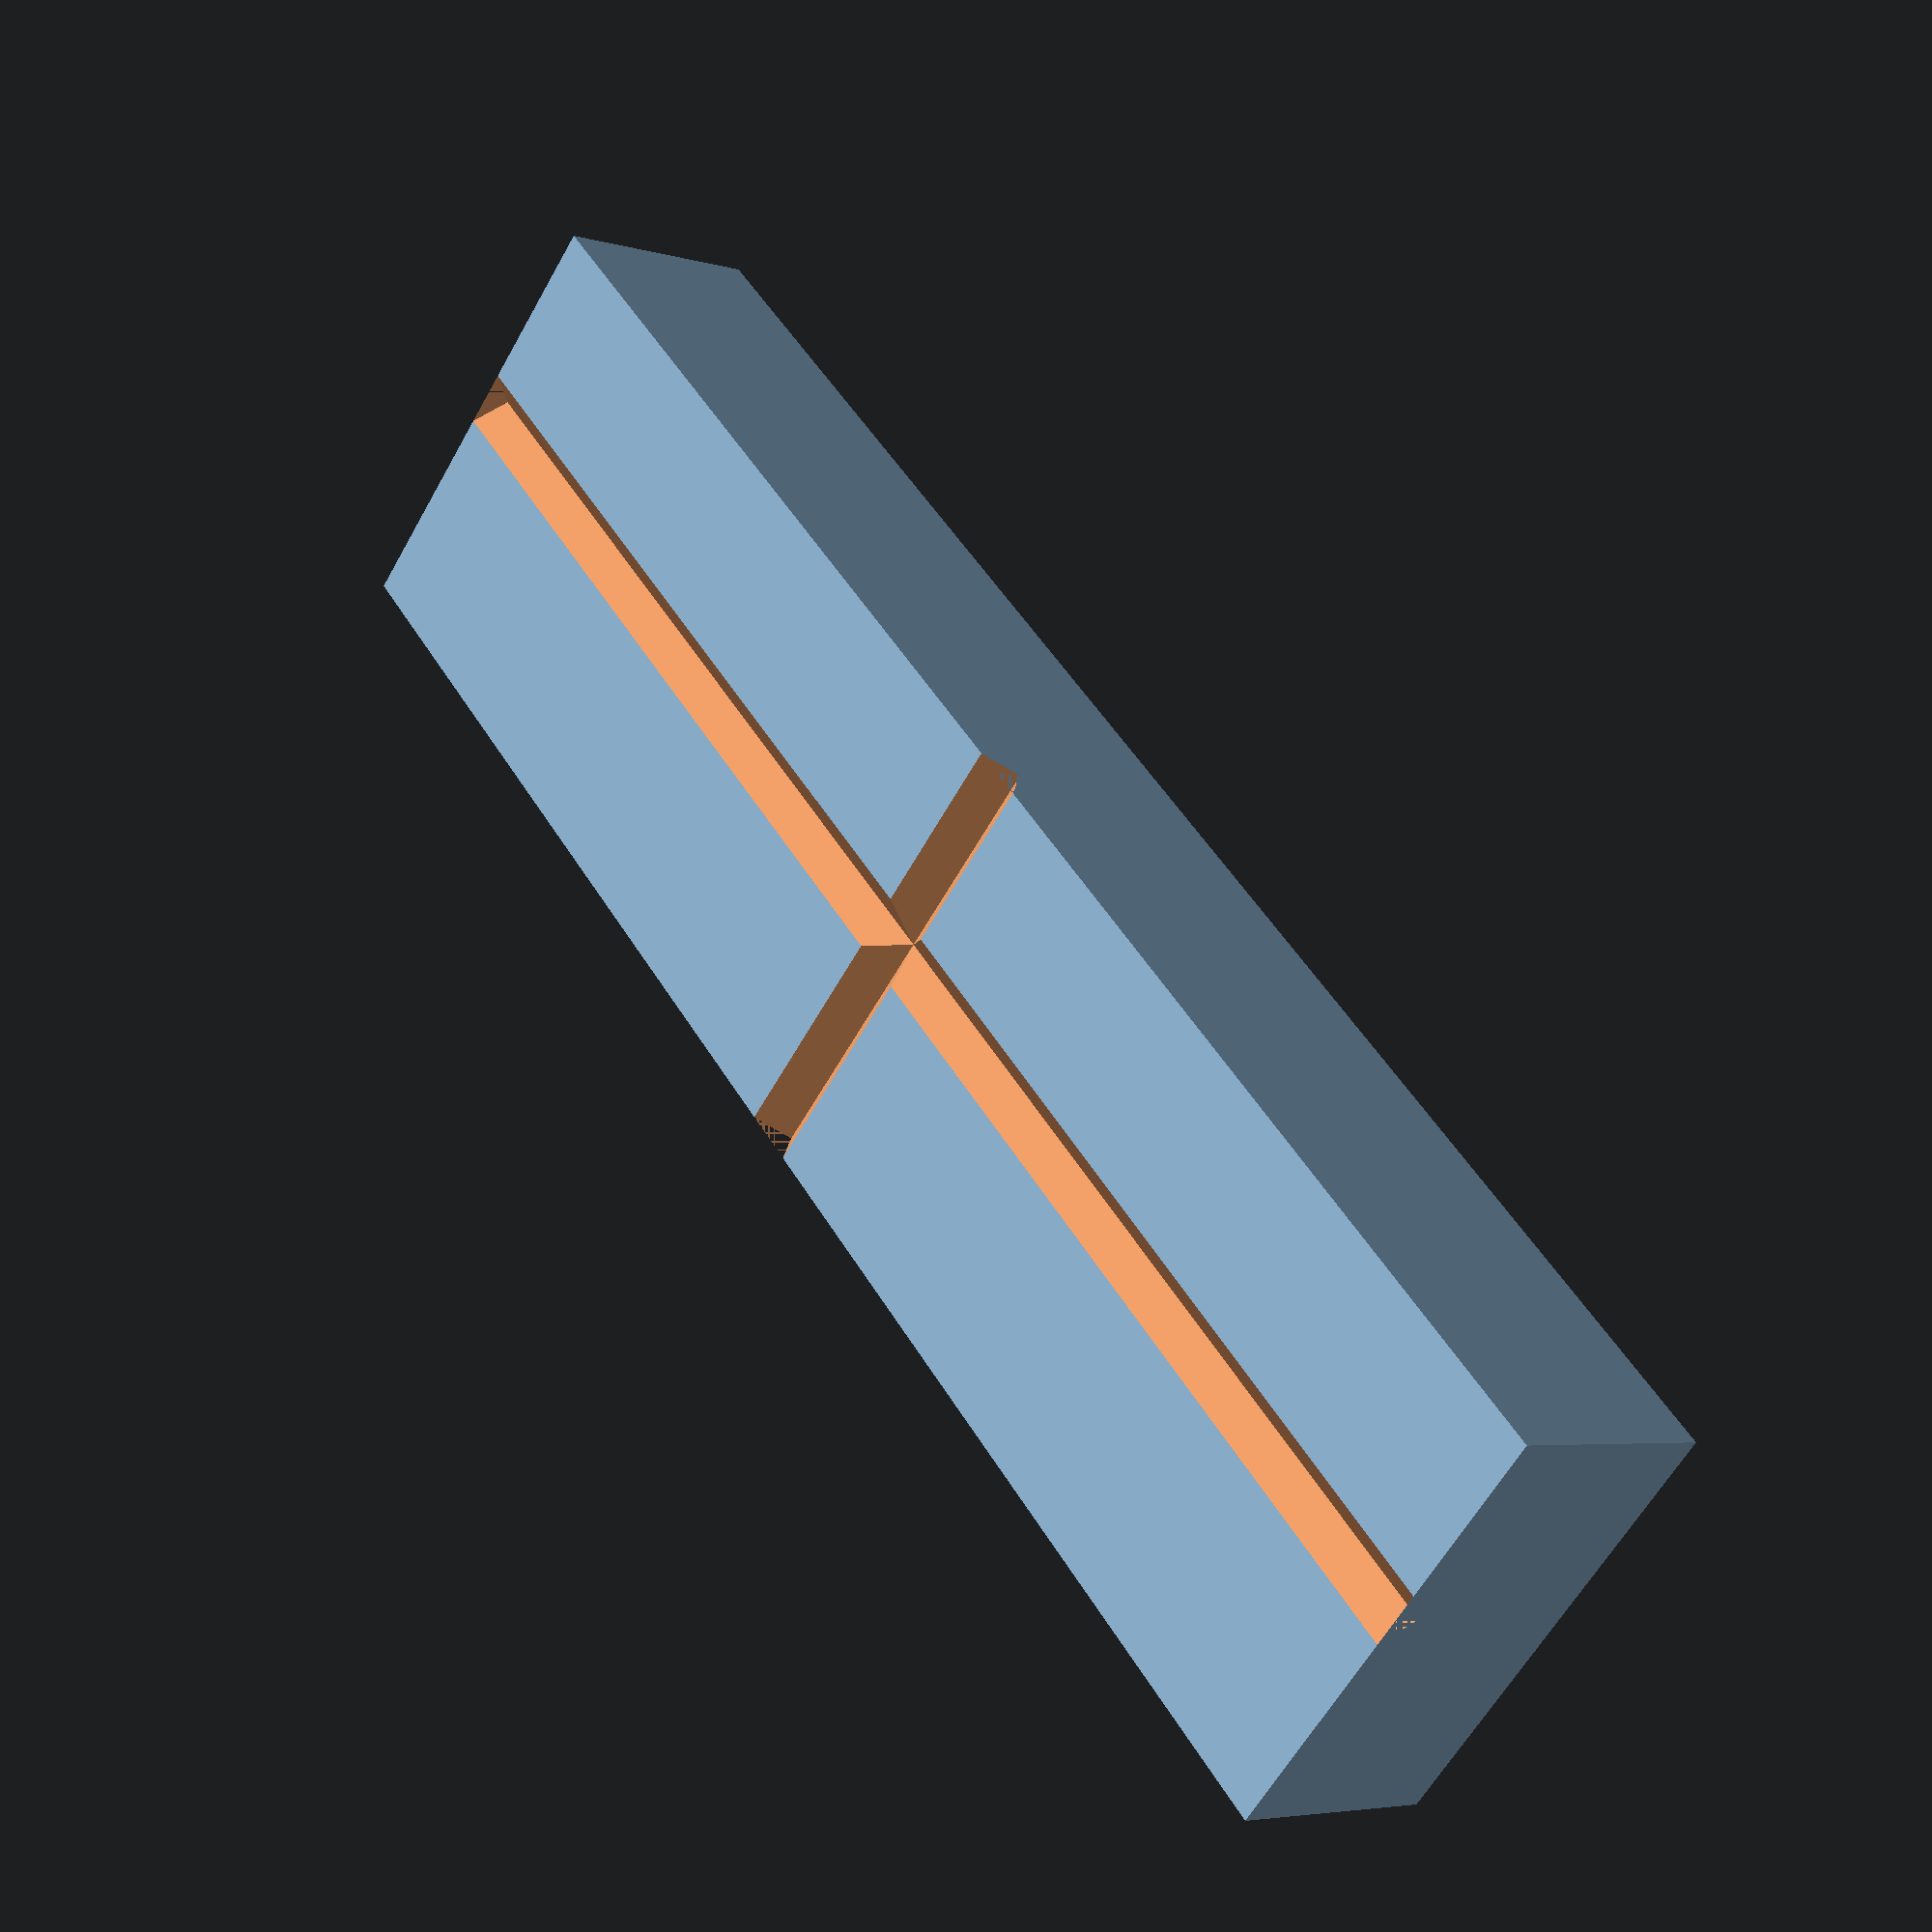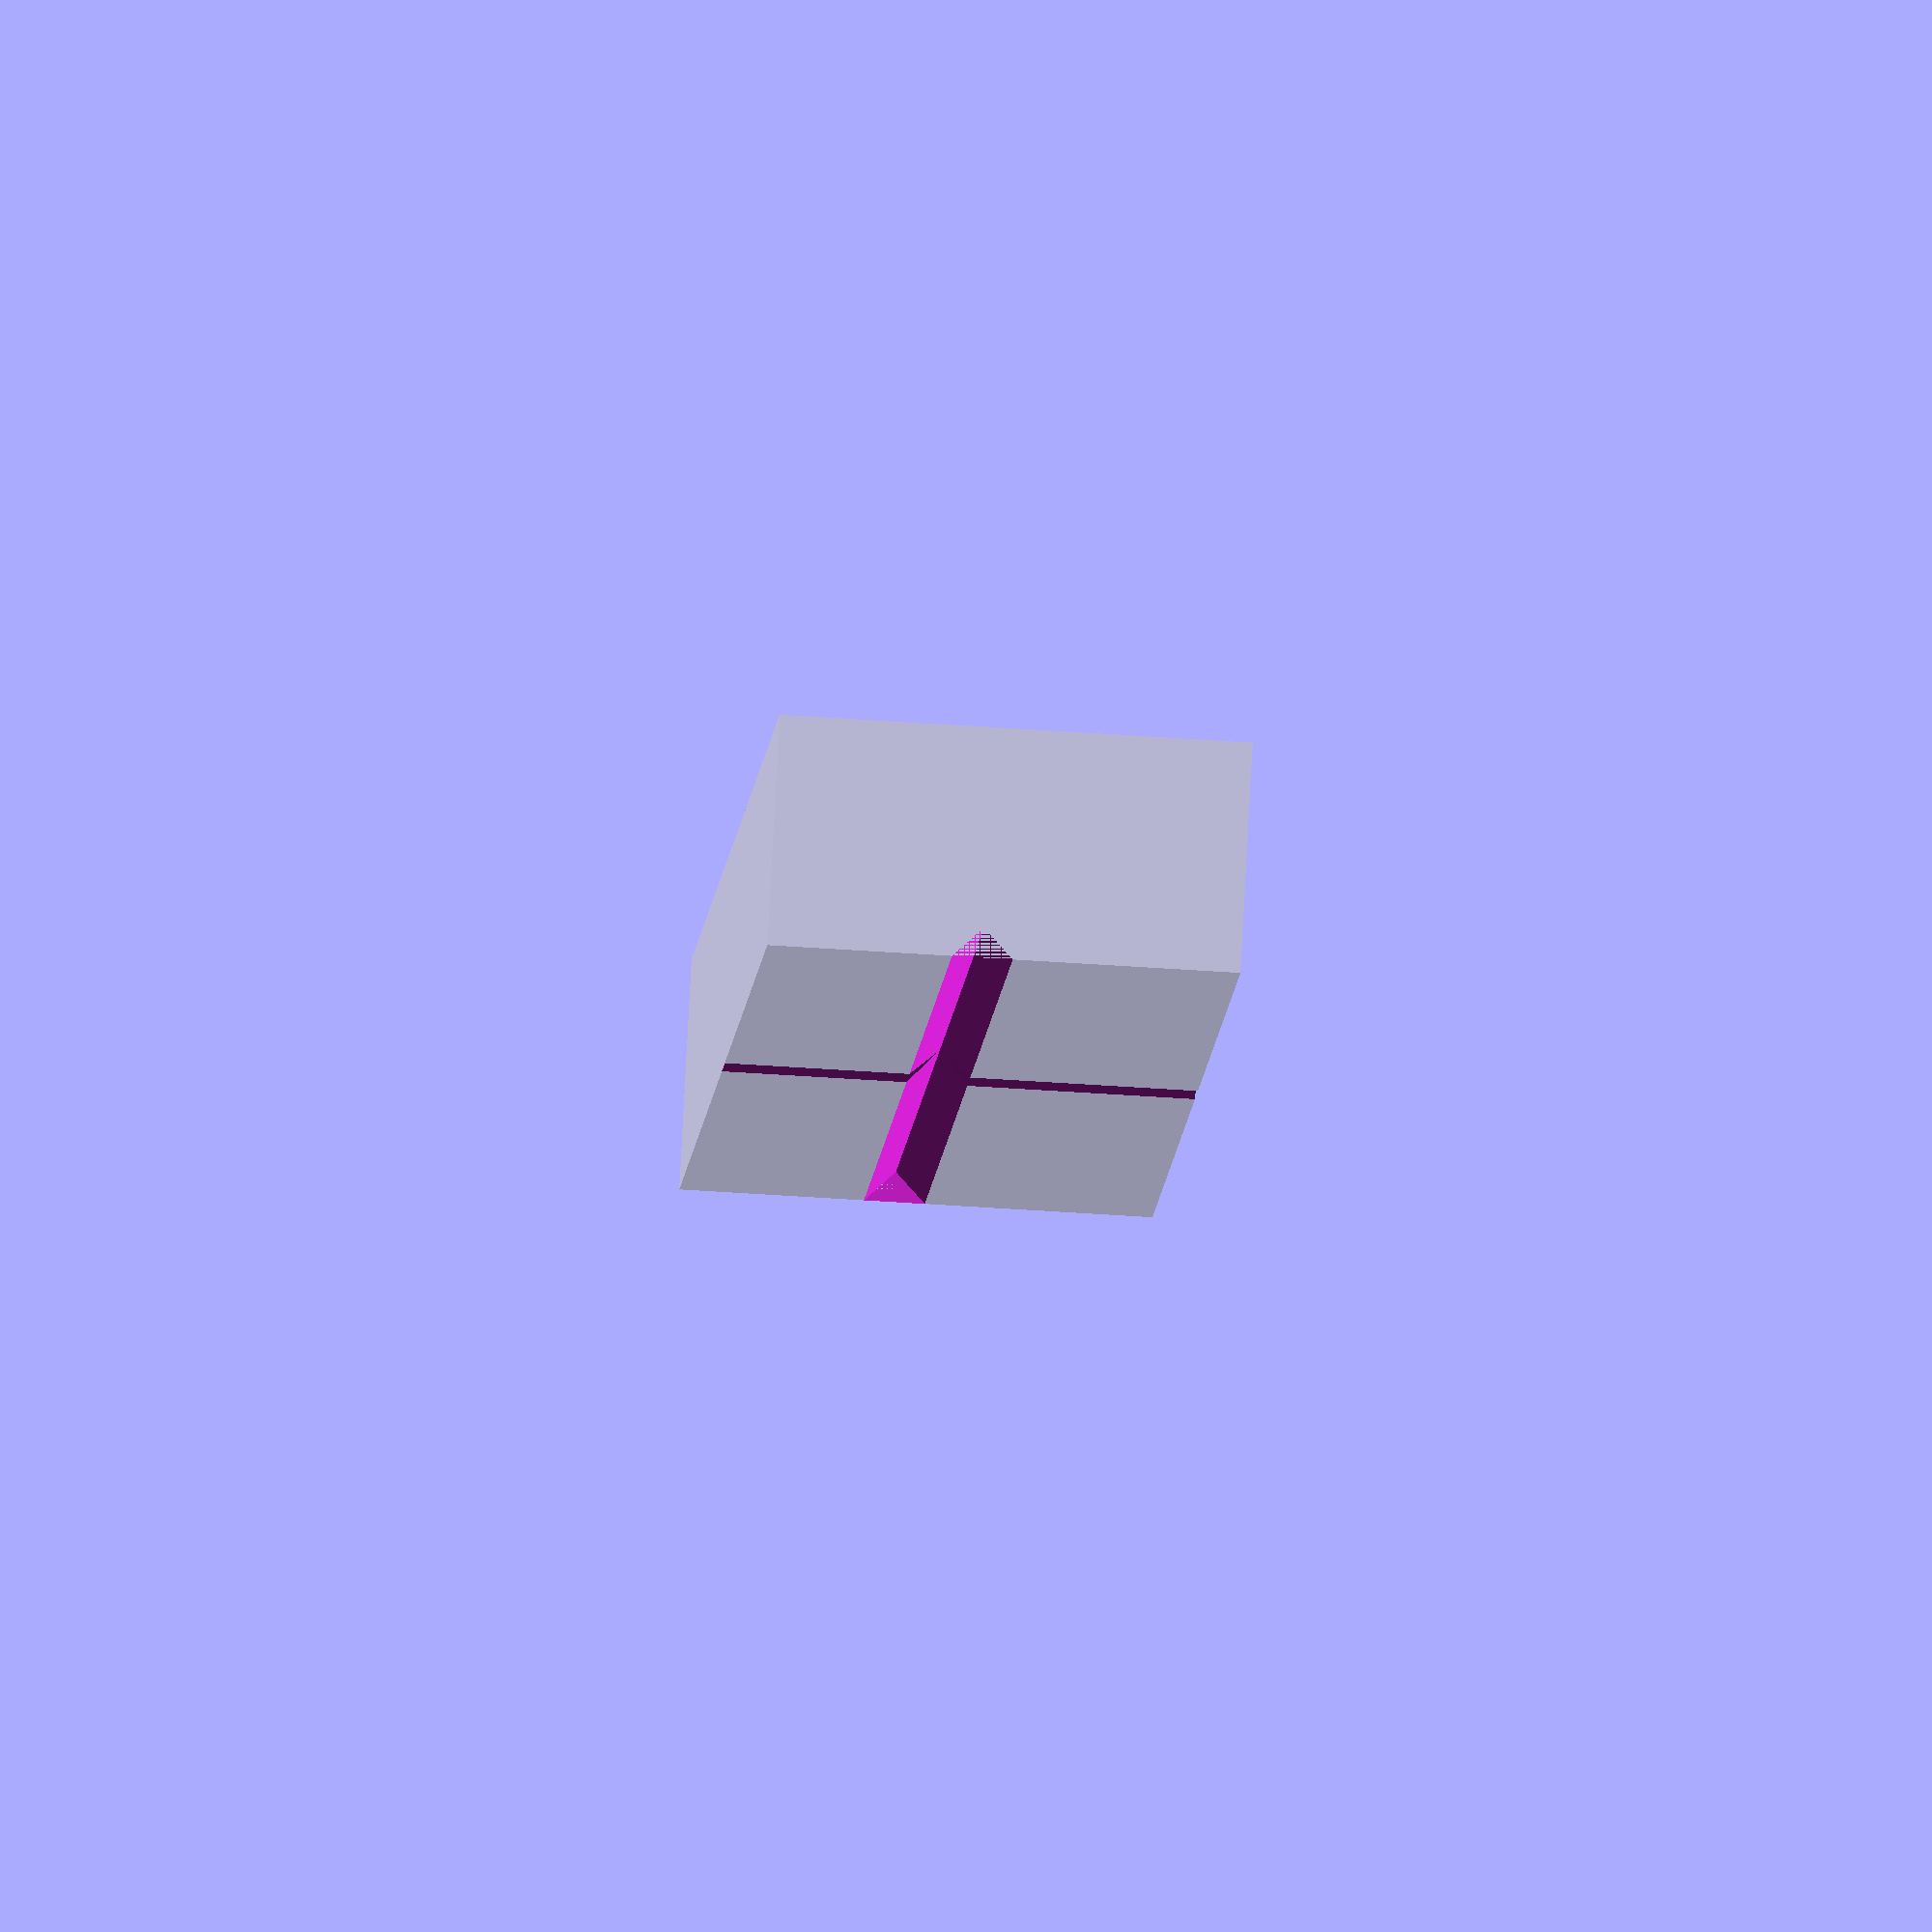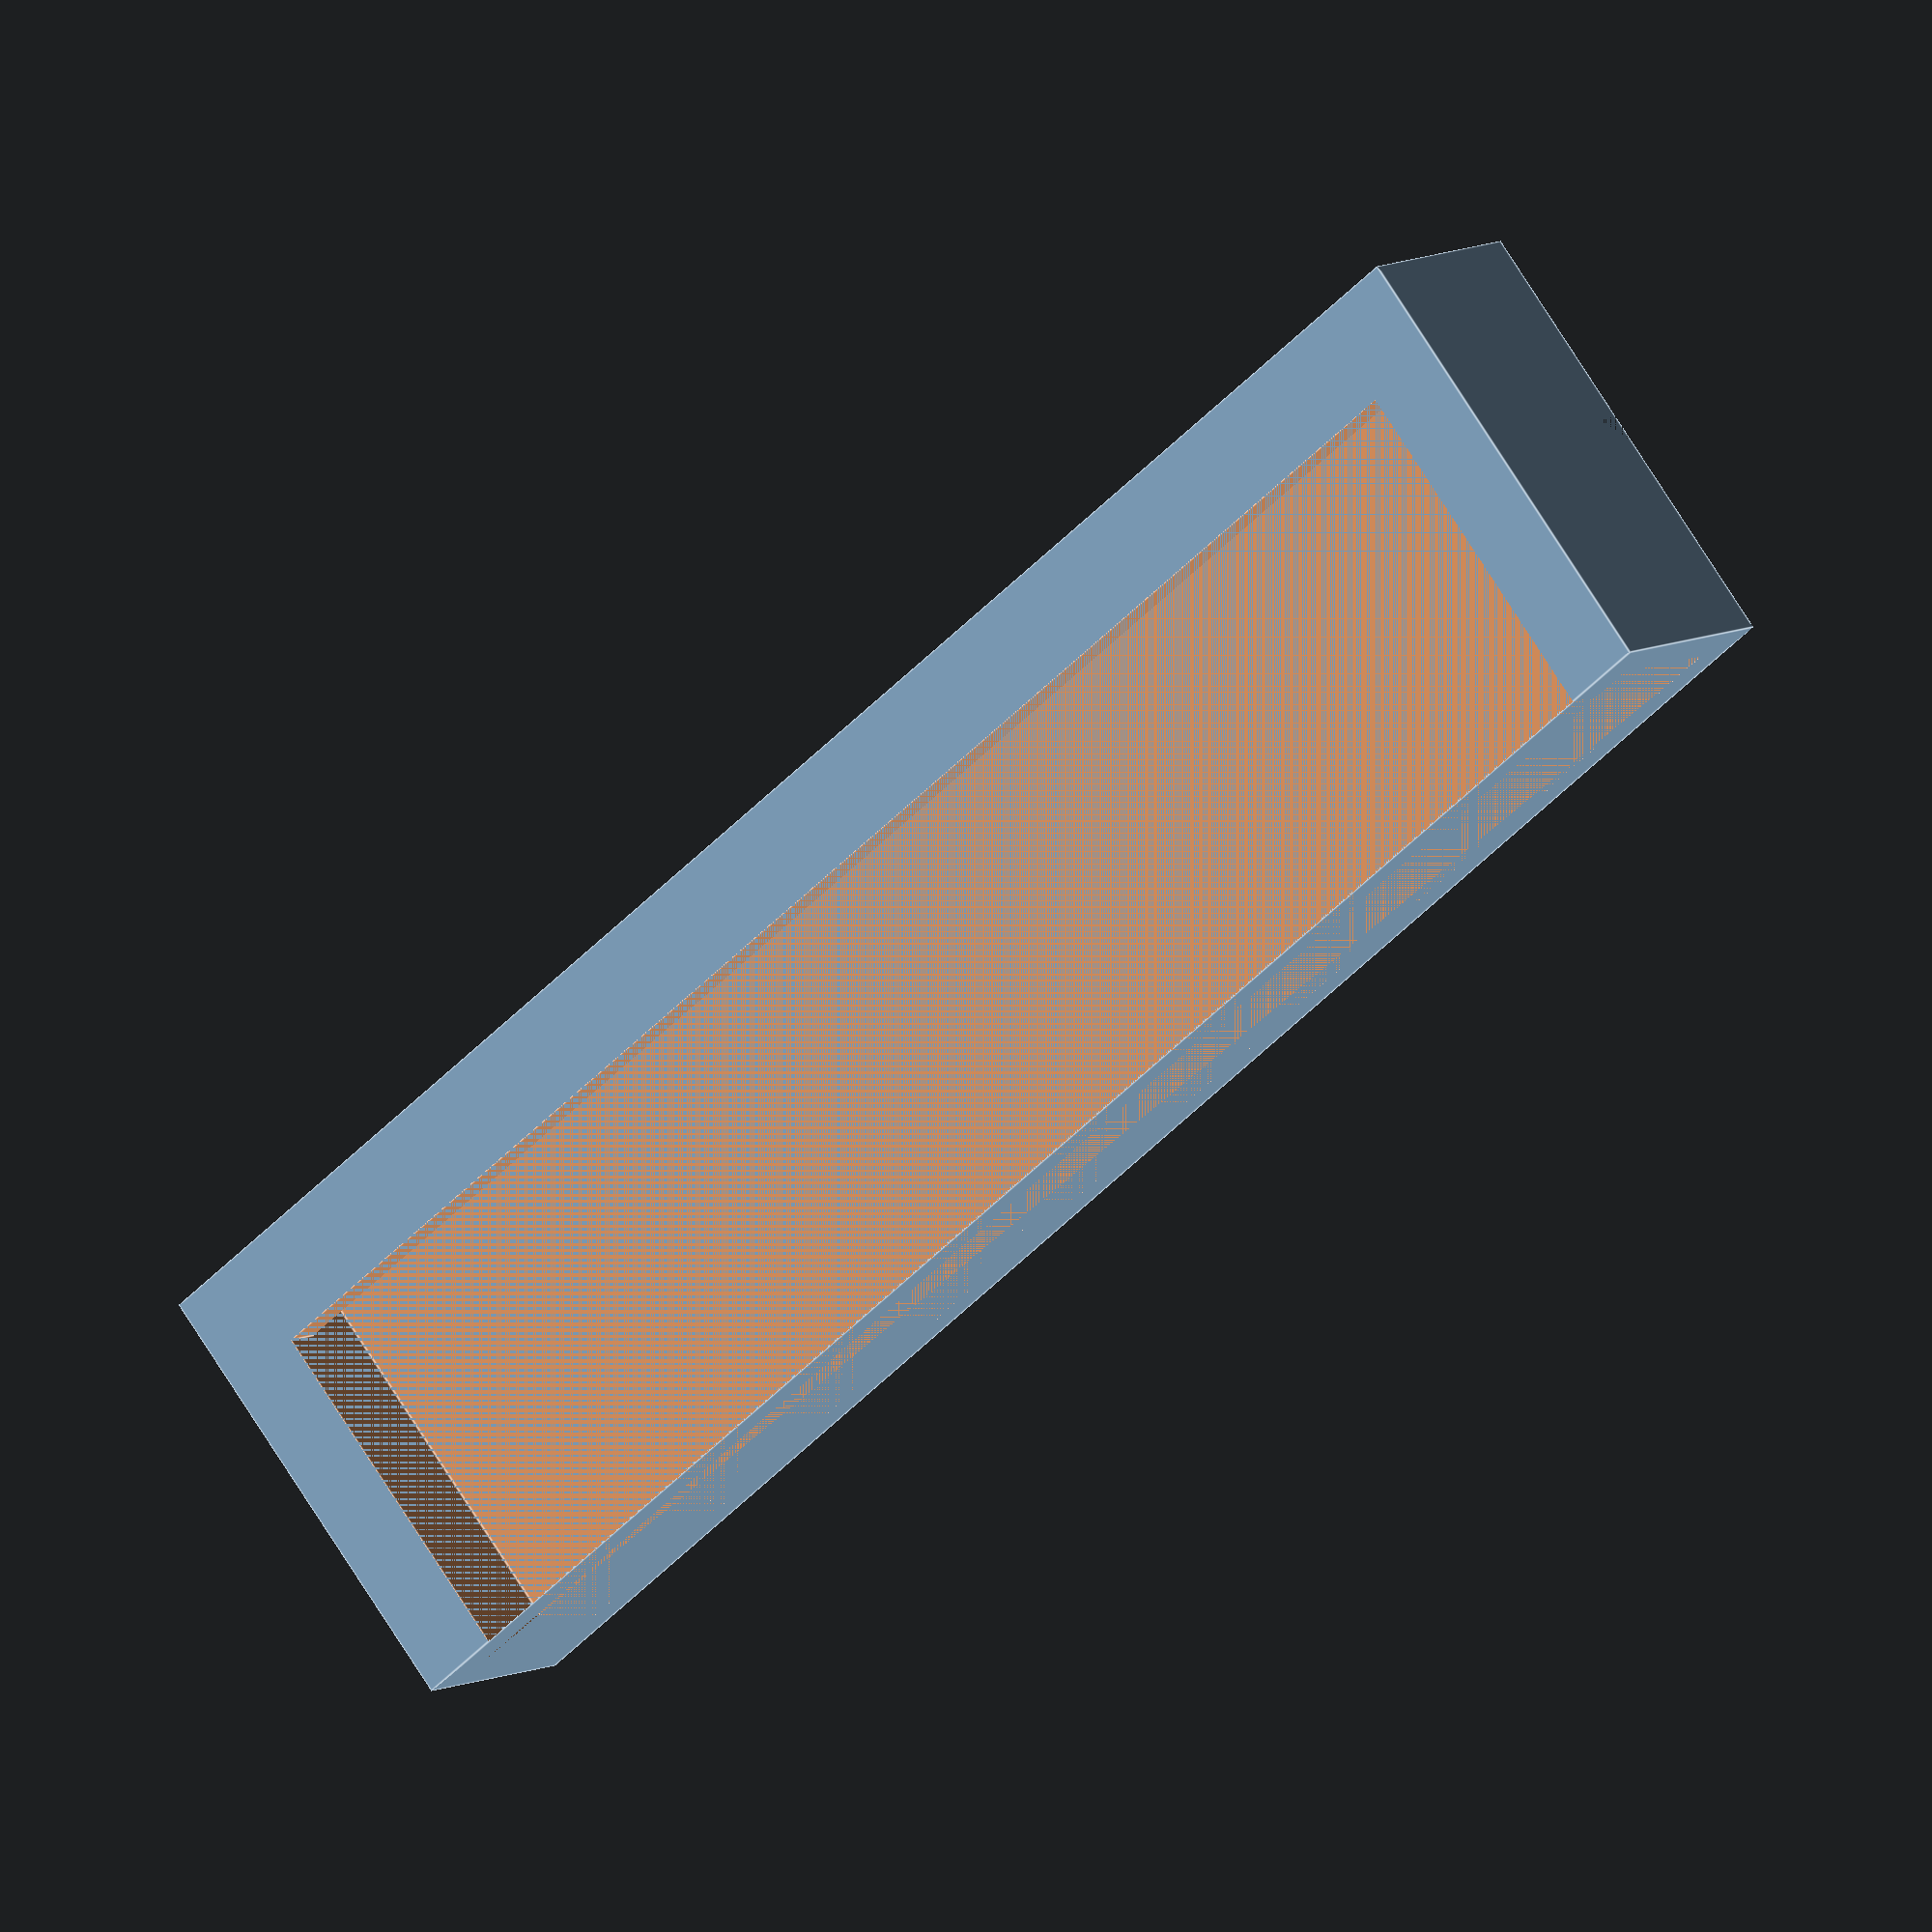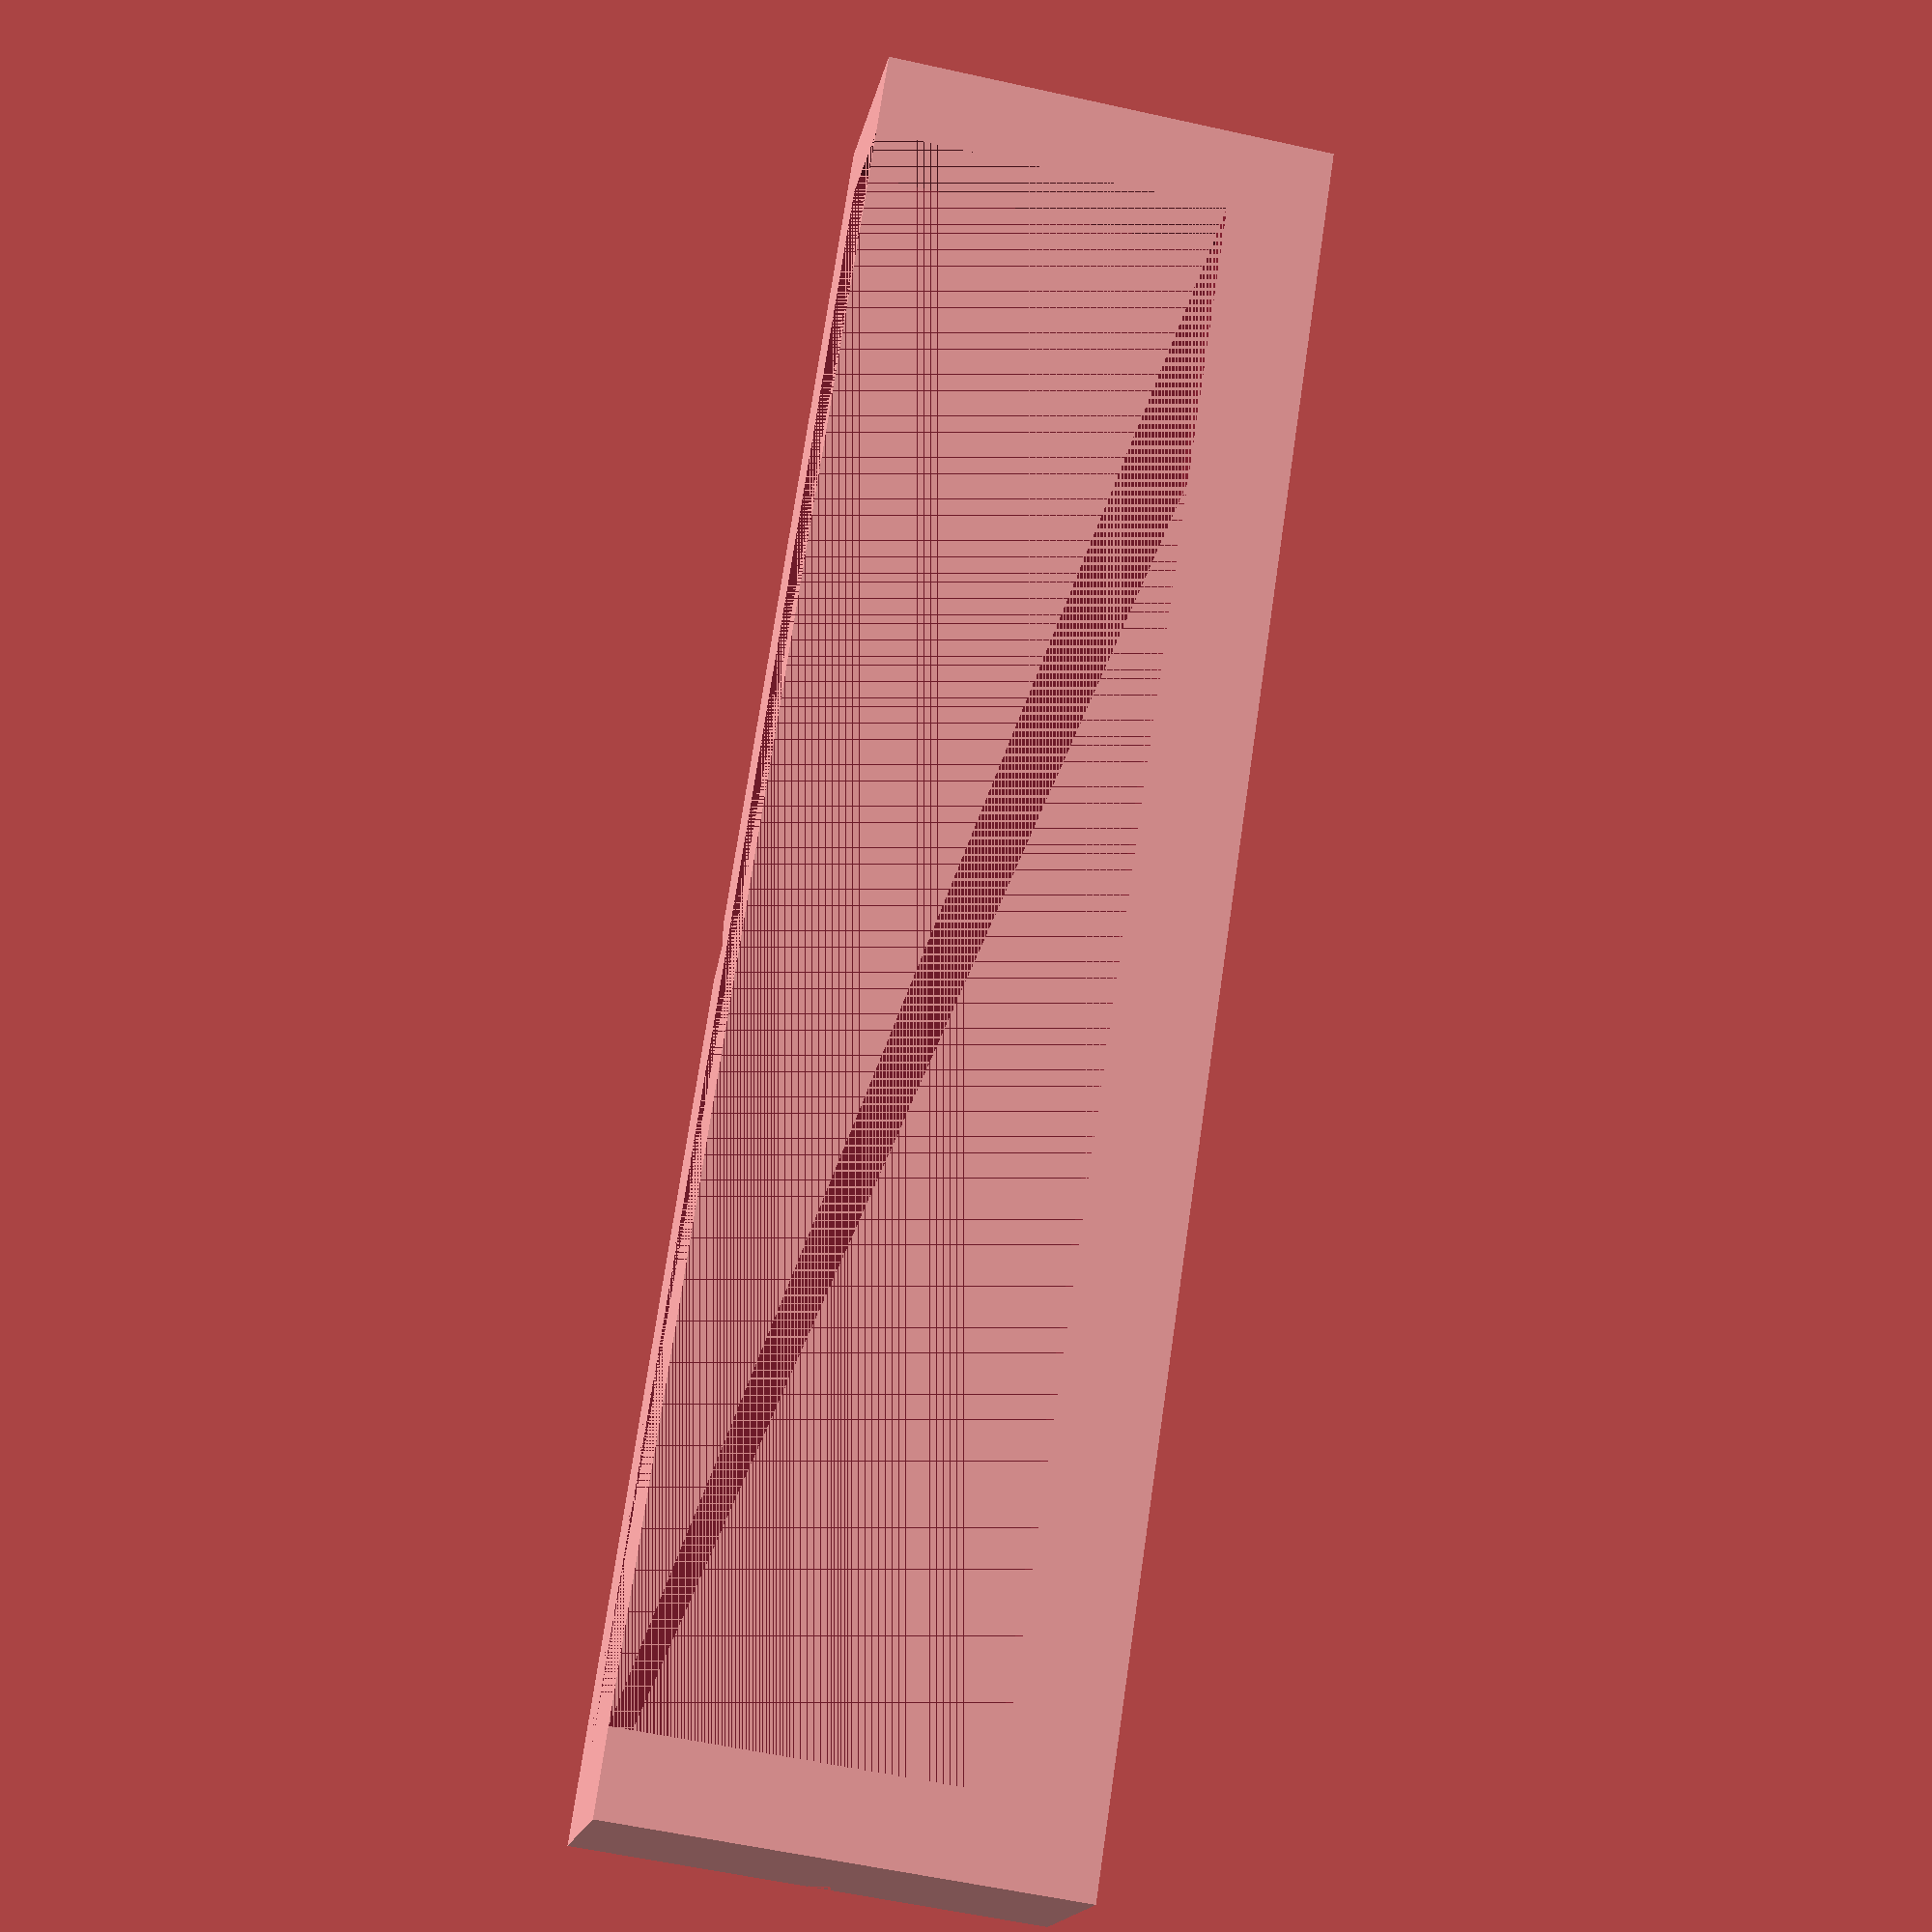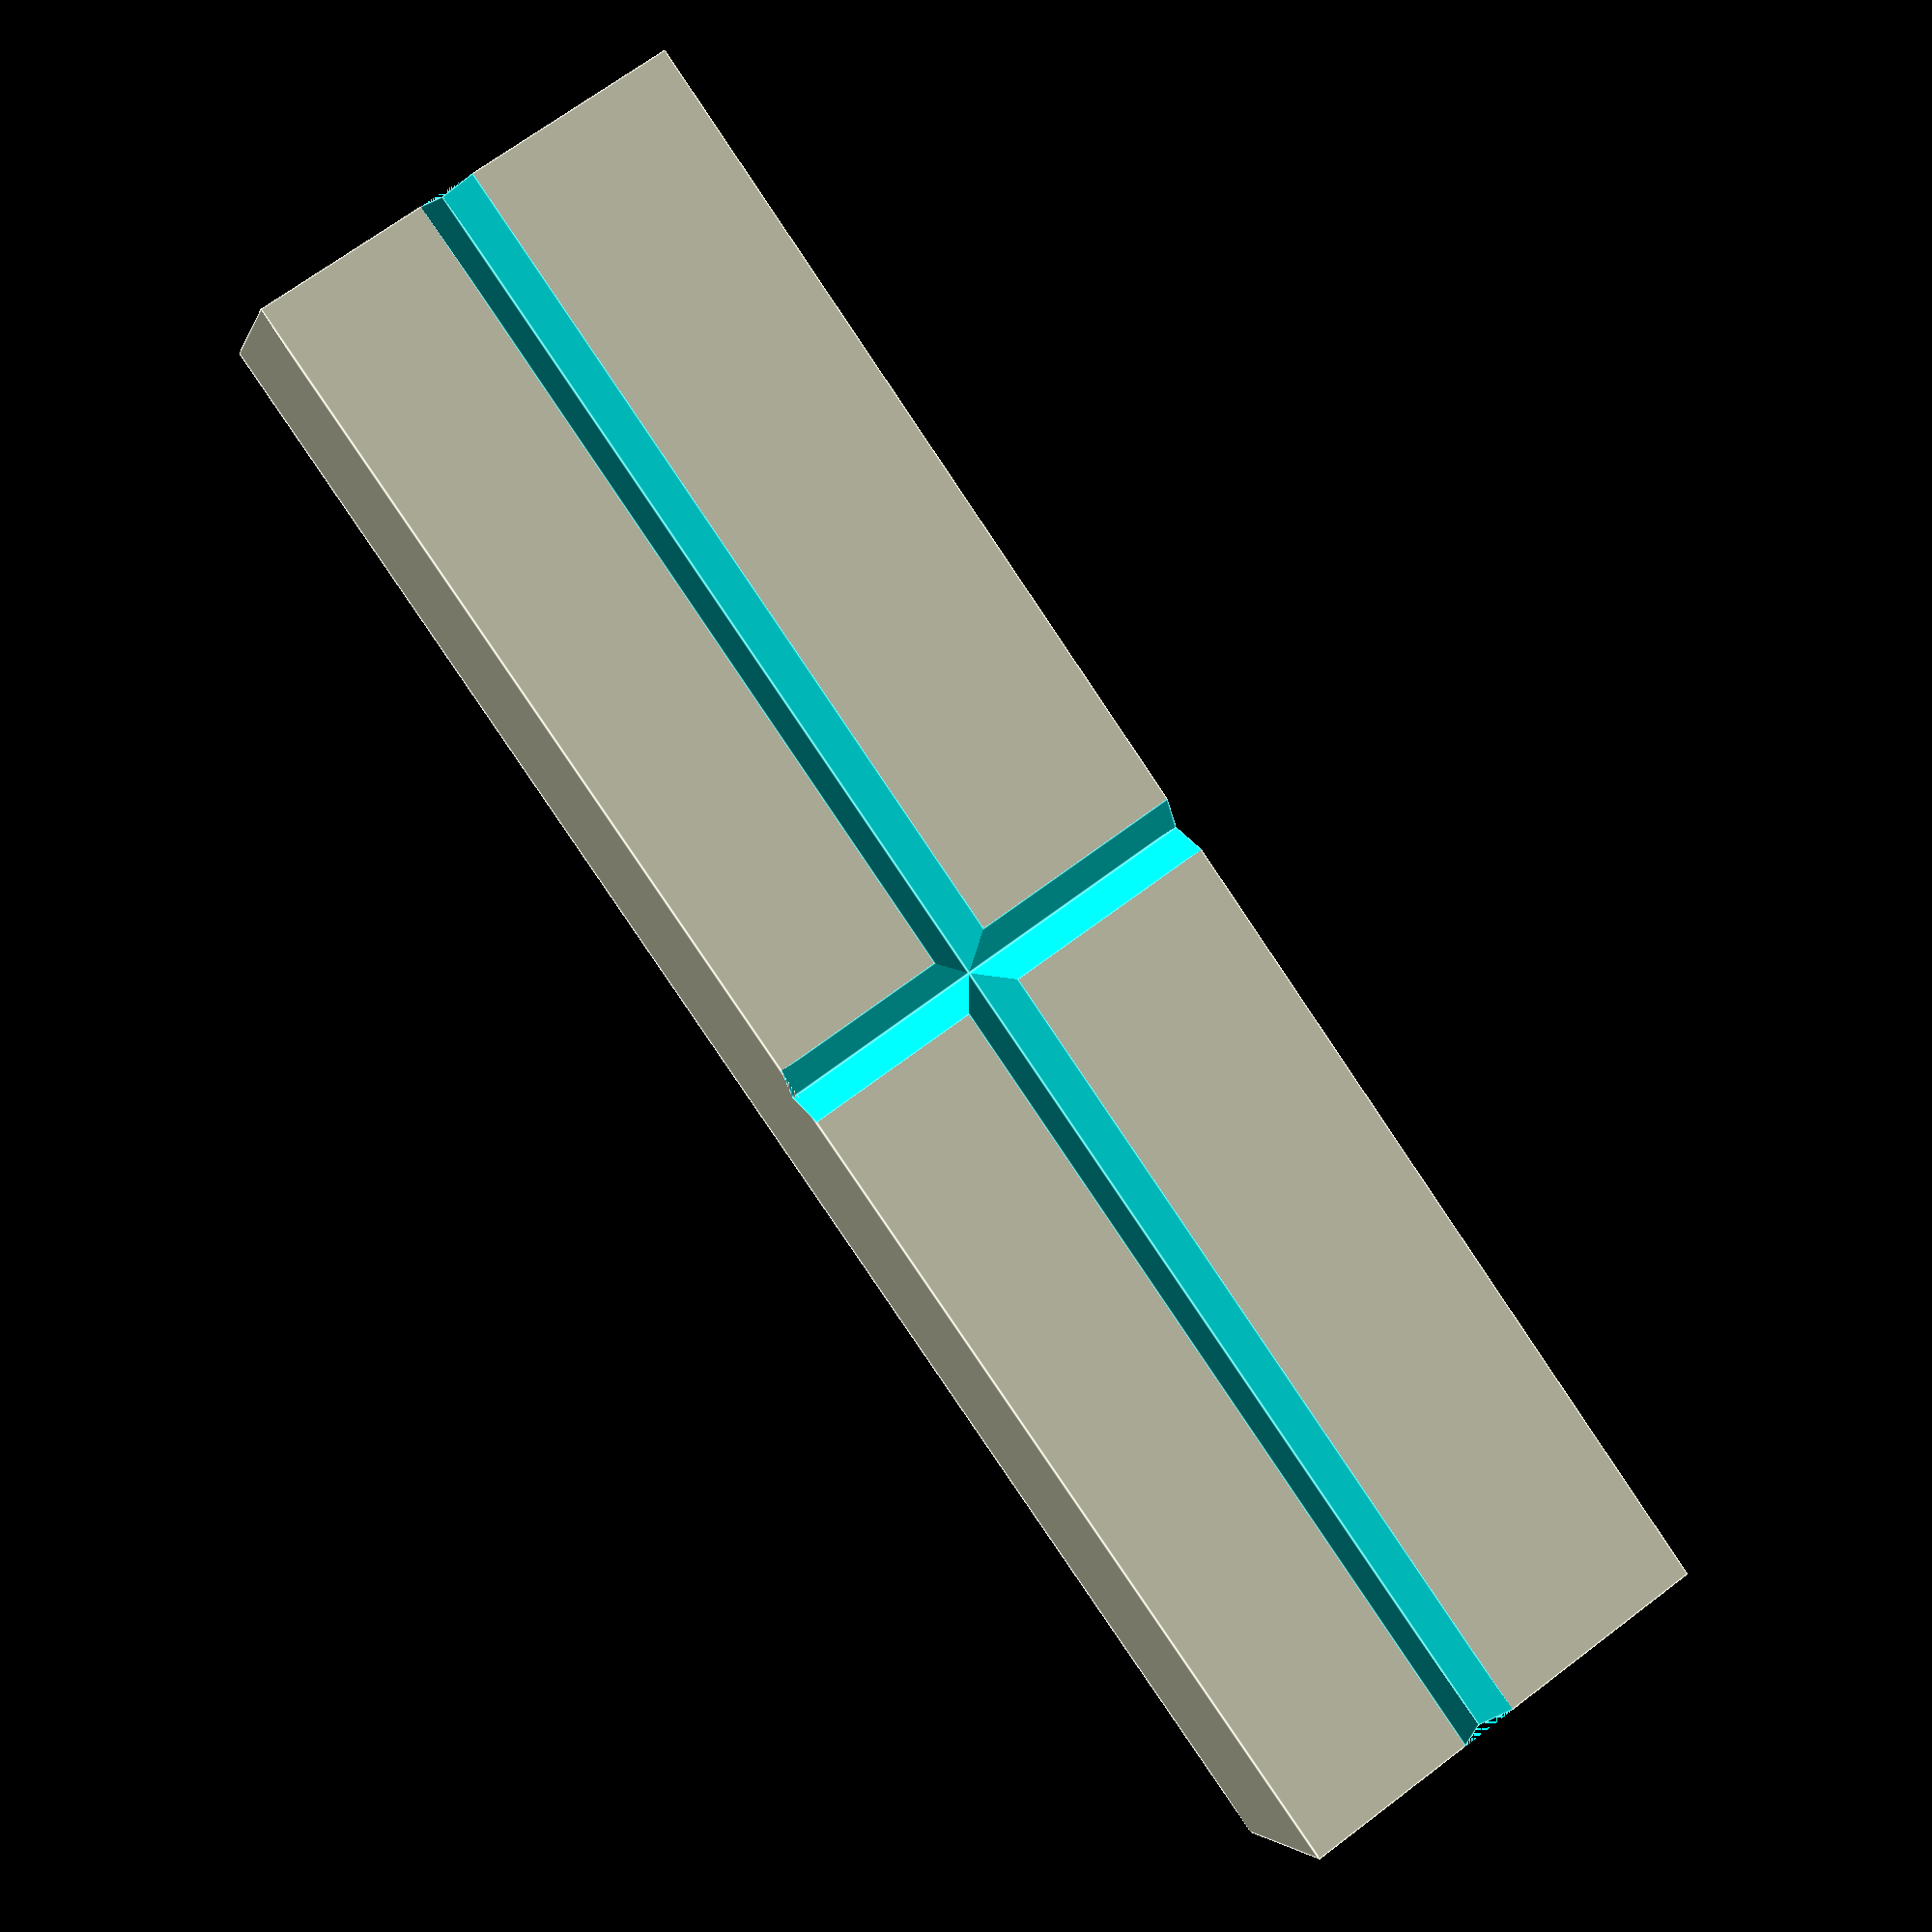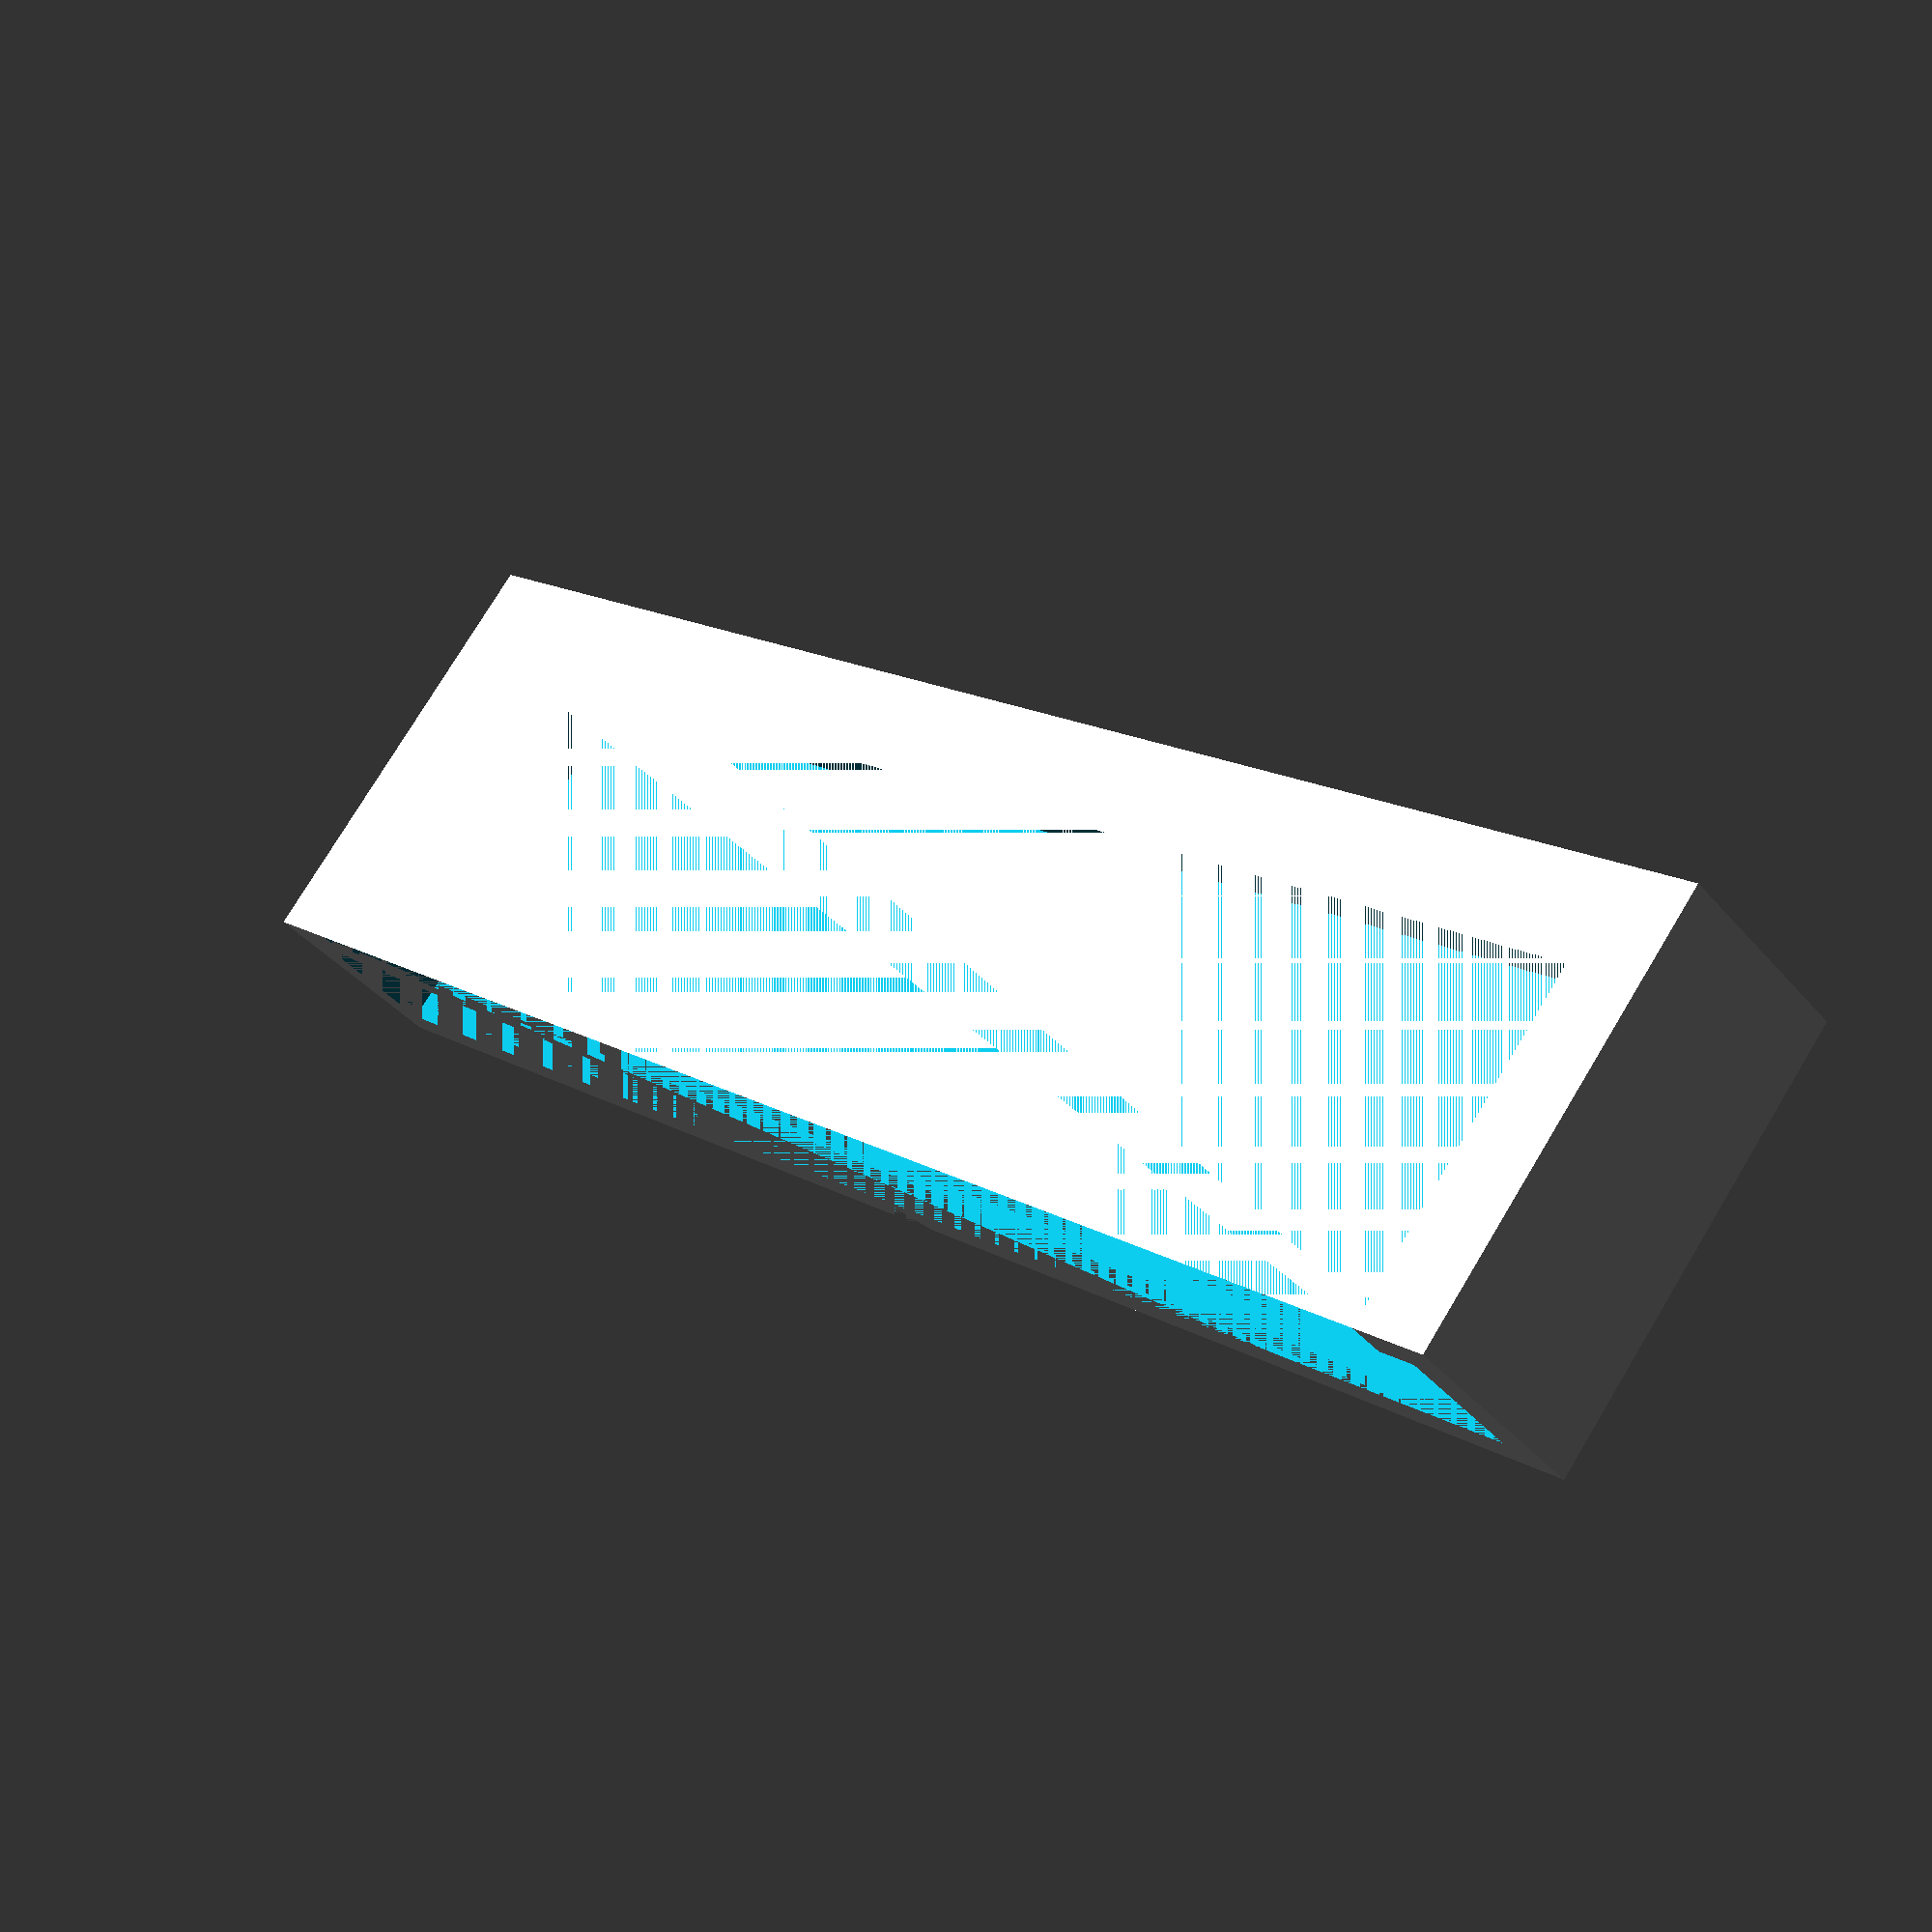
<openscad>
thickness = 5;

width = 201;
height = 50;
depth = 17;

block_width = 191;
block_height = 43;
    
difference() {
    // Main body
    cube([width + 2*thickness, depth + 2*thickness, height + thickness]);
    
    // Cut out the jaw
    translate([thickness, thickness, thickness]) 
    cube([width, depth, height]);
    
    // Cut out the block
    translate([thickness + (width - block_width)/2, 0, thickness + height - block_height])
    cube([block_width, depth, block_height]);

    // Cut out the vertical guide
    translate([width/2 + thickness, depth + 2*thickness - sqrt(2*thickness*thickness)/2, 0])
    rotate([0,0,45])
    cube([thickness, thickness, height+thickness]);

    // Cut out the horizontal guide
    translate([0,depth + 2*thickness - sqrt(2*thickness*thickness)/2,height/2])
    rotate([-45,0,0])
    cube([width + 2*thickness, thickness, thickness]);
}
</openscad>
<views>
elev=59.4 azim=124.3 roll=151.2 proj=p view=wireframe
elev=235.2 azim=312.6 roll=274.1 proj=o view=wireframe
elev=285.9 azim=141.1 roll=327.8 proj=o view=edges
elev=236.1 azim=129.1 roll=103.2 proj=p view=solid
elev=111.9 azim=157.3 roll=307.3 proj=p view=edges
elev=103.7 azim=317.1 roll=149.0 proj=p view=solid
</views>
